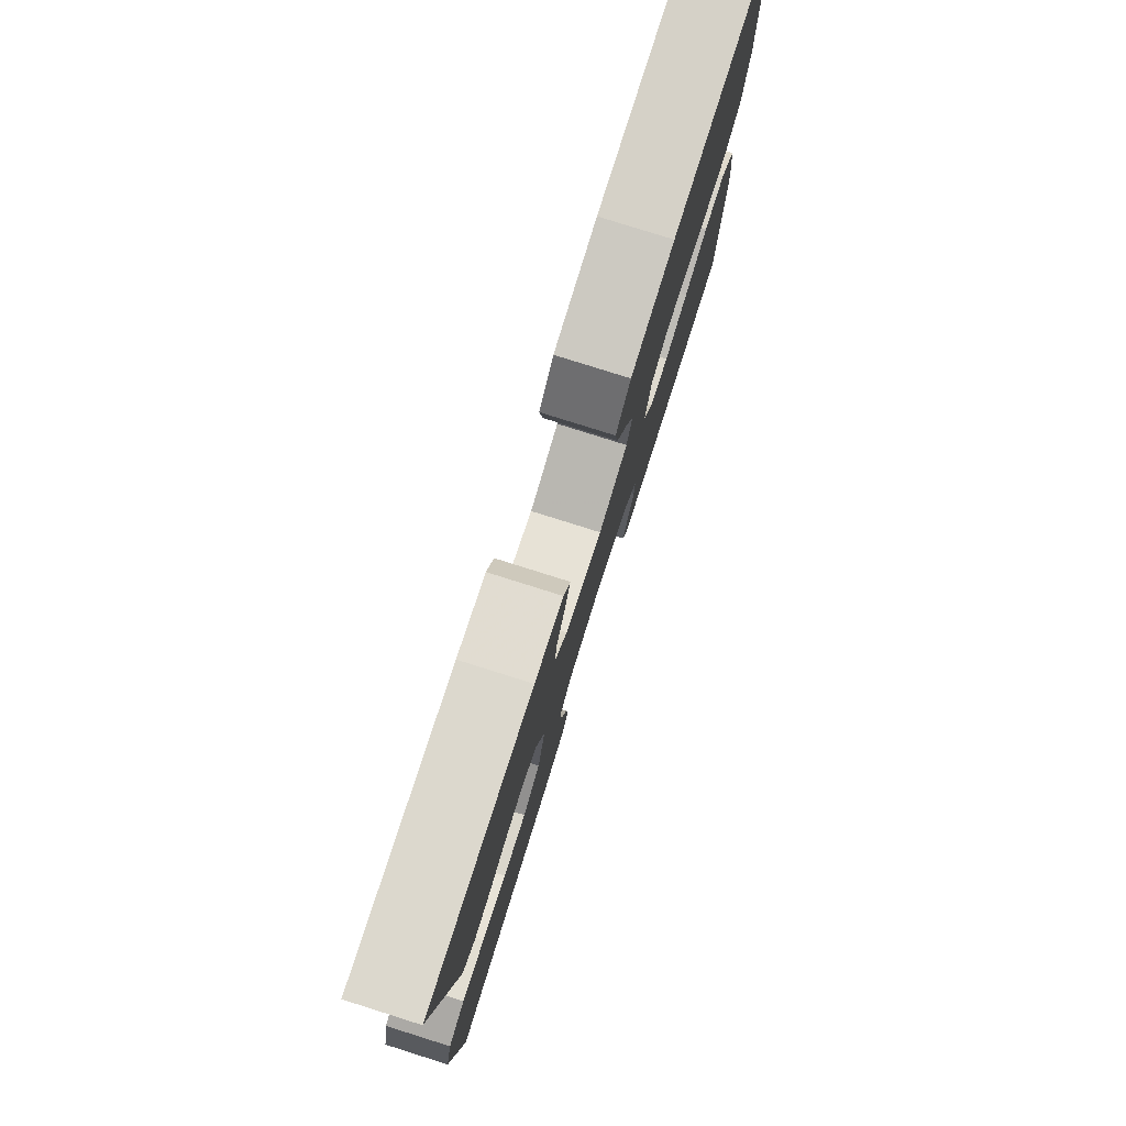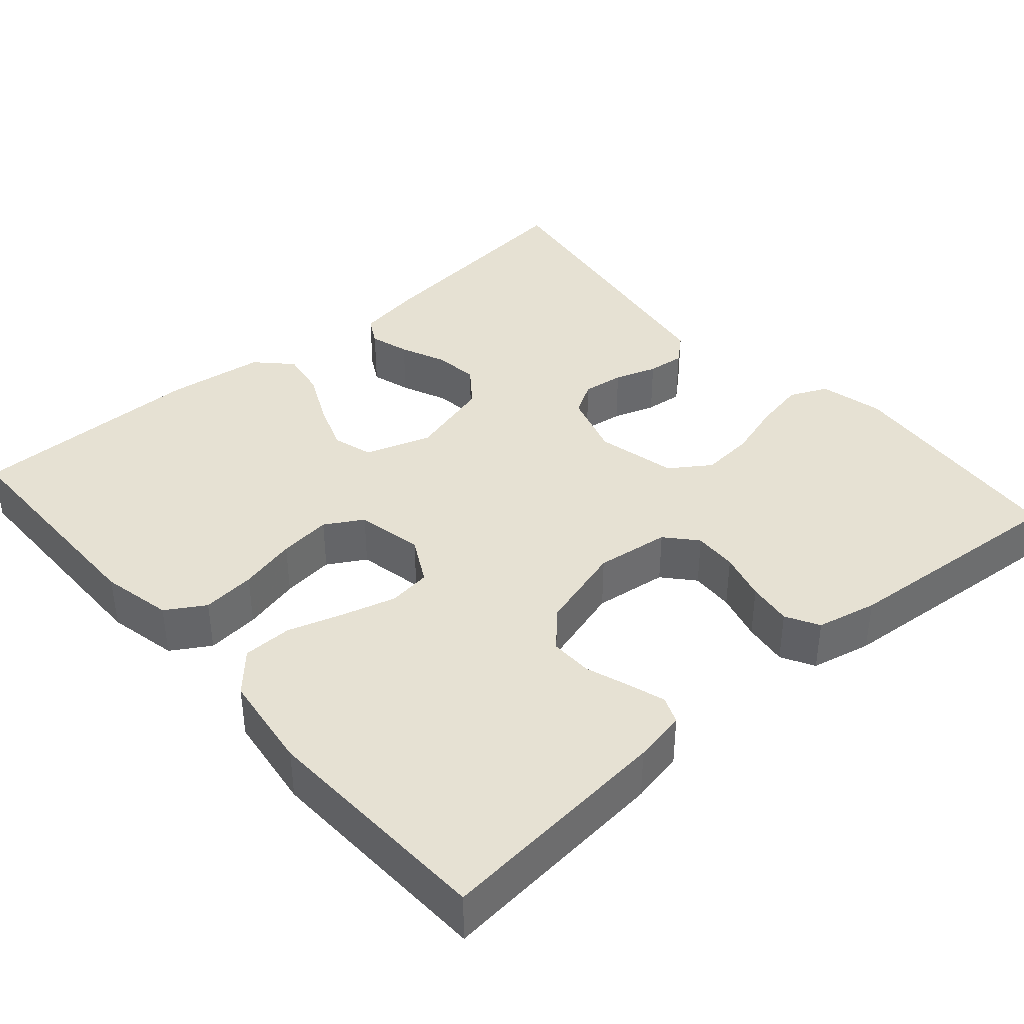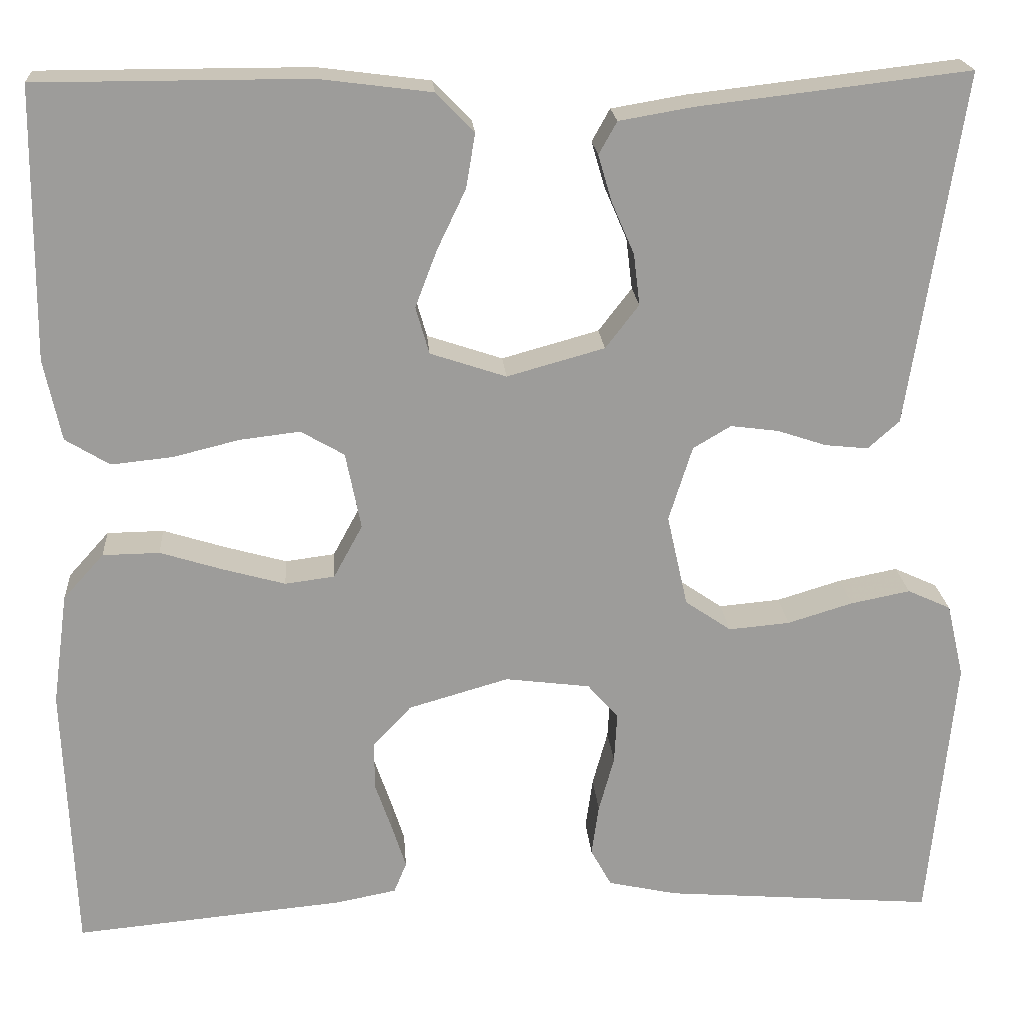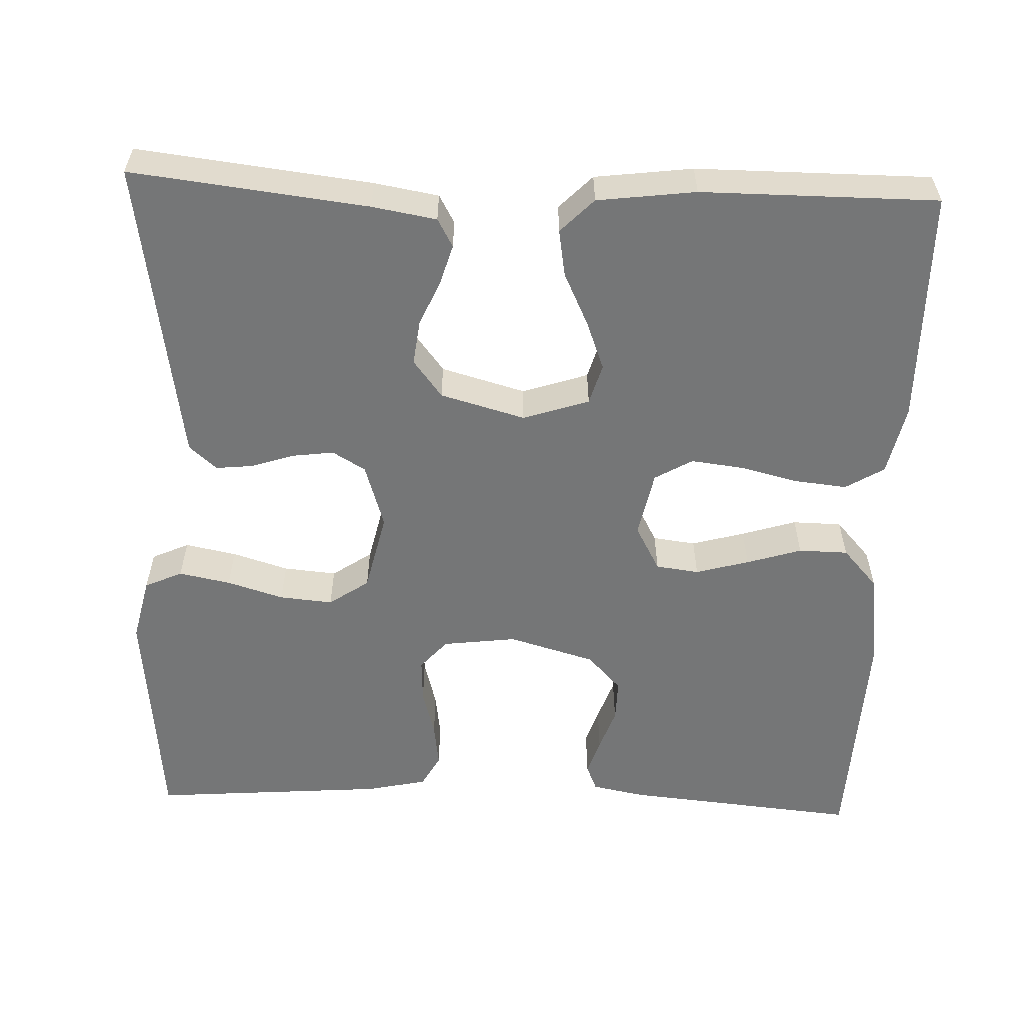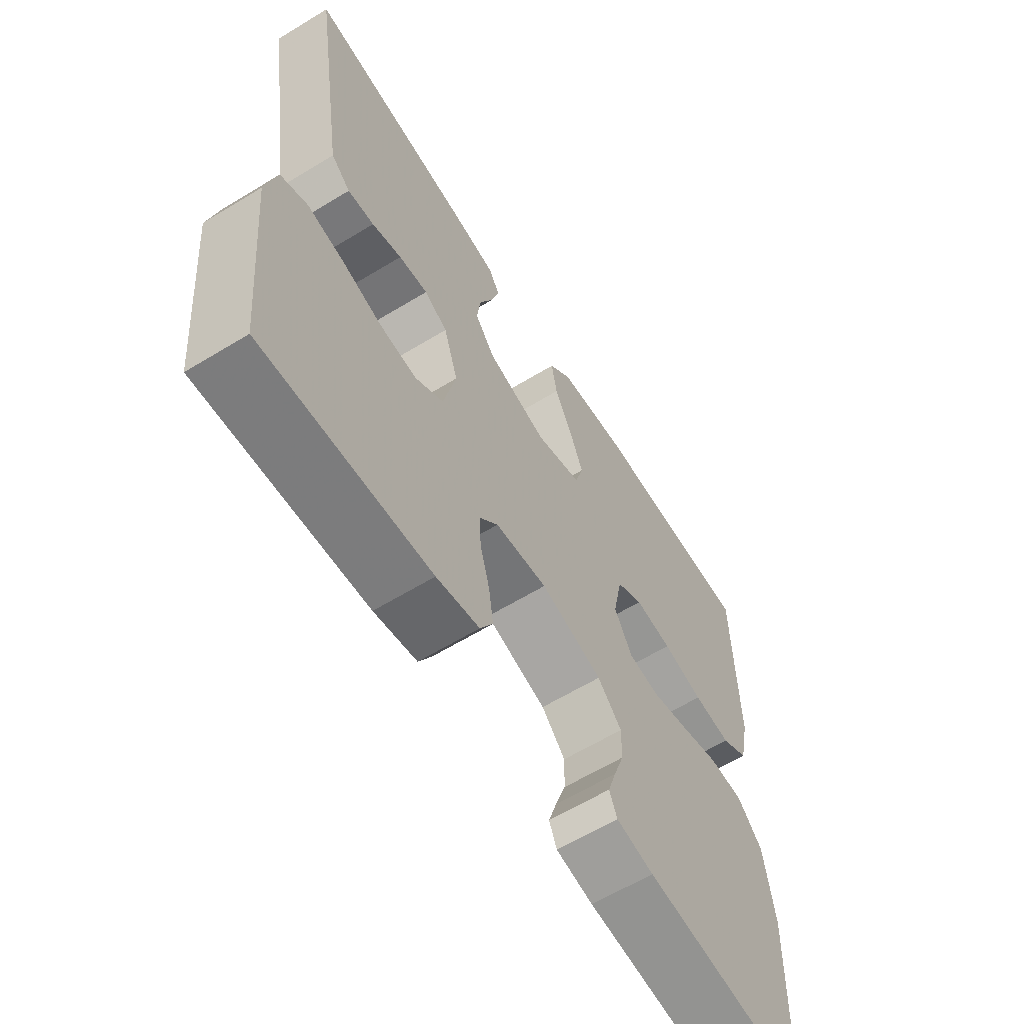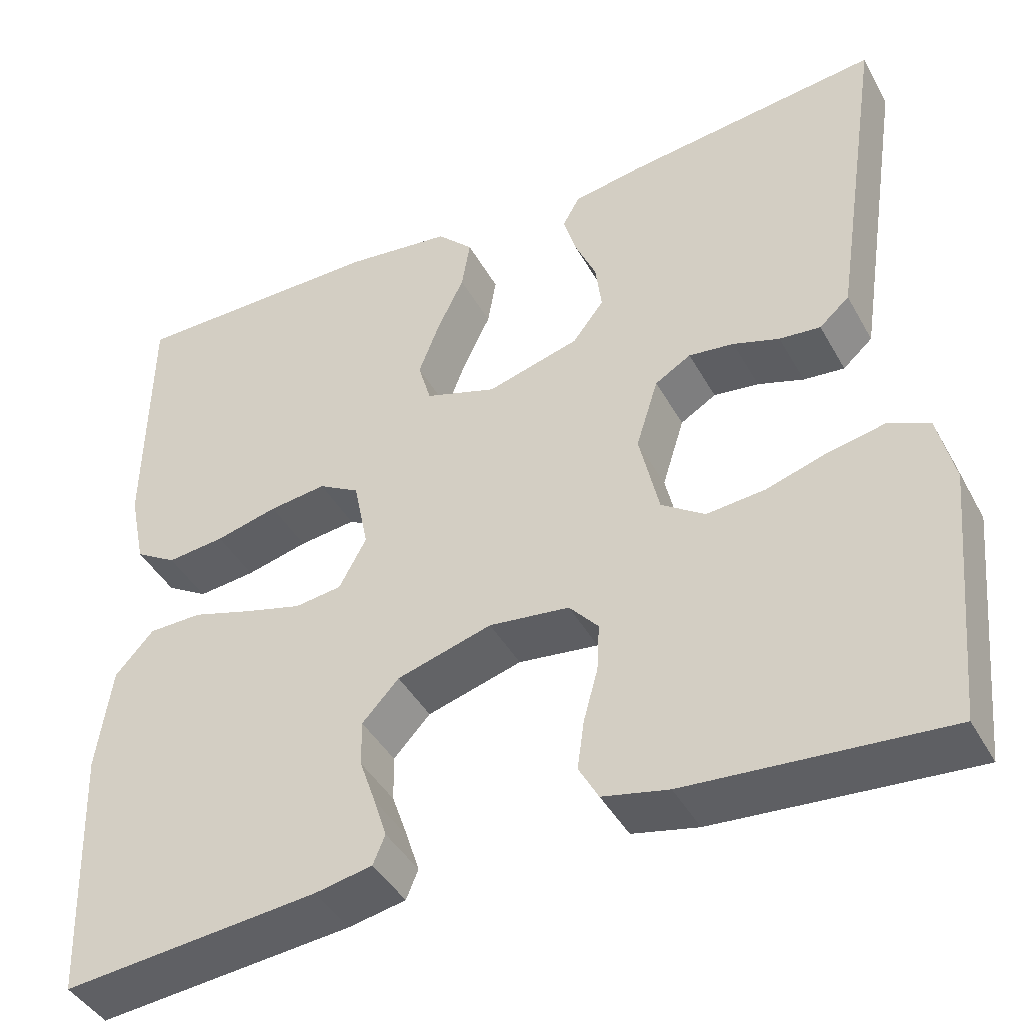
<metadata>
{"format":"obj","ext":"obj","renderer":"f3d","projection":"perspective","resolution":1024,"background":"white","views":[{"elev":79.2,"azim":-72.5,"up":"+Z"},{"elev":38.9,"azim":138.8,"up":"+Y"},{"elev":20.1,"azim":175.8,"up":"+Z"},{"elev":-56.7,"azim":-2.2,"up":"+Y"},{"elev":-62.4,"azim":-58.3,"up":"+Z"},{"elev":-42.9,"azim":-152.8,"up":"+Z"}]}
</metadata>
<code>
v -0.5 0.07 0.5
v -0.2 0.07 0.465
v -0.118 0.07 0.451
v -0.098 0.07 0.415
v -0.113 0.07 0.364
v -0.138 0.07 0.306
v -0.145 0.07 0.249
v -0.108 0.07 0.201
v 0 0.07 0.171
v 0.084 0.07 0.199
v 0.099 0.07 0.251
v 0.075 0.07 0.314
v 0.043 0.07 0.381
v 0.033 0.07 0.441
v 0.075 0.07 0.484
v 0.2 0.07 0.5
v 0.5 0.07 0.5
v 0.503 0.07 0.2
v 0.484 0.07 0.11
v 0.435 0.07 0.08
v 0.367 0.07 0.087
v 0.294 0.07 0.105
v 0.227 0.07 0.113
v 0.179 0.07 0.085
v 0.162 0.07 0
v 0.194 0.07 -0.059
v 0.249 0.07 -0.066
v 0.317 0.07 -0.047
v 0.387 0.07 -0.025
v 0.45 0.07 -0.026
v 0.495 0.07 -0.076
v 0.512 0.07 -0.2
v 0.5 0.07 -0.5
v 0.2 0.07 -0.472
v 0.133 0.07 -0.459
v 0.119 0.07 -0.425
v 0.134 0.07 -0.378
v 0.153 0.07 -0.323
v 0.154 0.07 -0.269
v 0.111 0.07 -0.223
v 0 0.07 -0.191
v -0.094 0.07 -0.203
v -0.128 0.07 -0.242
v -0.125 0.07 -0.298
v -0.108 0.07 -0.36
v -0.1 0.07 -0.417
v -0.123 0.07 -0.459
v -0.2 0.07 -0.476
v -0.5 0.07 -0.5
v -0.529 0.07 -0.2
v -0.51 0.07 -0.118
v -0.462 0.07 -0.096
v -0.396 0.07 -0.109
v -0.324 0.07 -0.131
v -0.256 0.07 -0.137
v -0.205 0.07 -0.102
v -0.182 0.07 0
v -0.208 0.07 0.083
v -0.25 0.07 0.108
v -0.303 0.07 0.101
v -0.357 0.07 0.083
v -0.405 0.07 0.078
v -0.44 0.07 0.109
v -0.454 0.07 0.2
v -0.5 0 0.5
v -0.2 0 0.465
v -0.118 0 0.451
v -0.098 0 0.415
v -0.113 0 0.364
v -0.138 0 0.306
v -0.145 0 0.249
v -0.108 0 0.201
v 0 0 0.171
v 0.084 0 0.199
v 0.099 0 0.251
v 0.075 0 0.314
v 0.043 0 0.381
v 0.033 0 0.441
v 0.075 0 0.484
v 0.2 0 0.5
v 0.5 0 0.5
v 0.503 0 0.2
v 0.484 0 0.11
v 0.435 0 0.08
v 0.367 0 0.087
v 0.294 0 0.105
v 0.227 0 0.113
v 0.179 0 0.085
v 0.162 0 0
v 0.194 0 -0.059
v 0.249 0 -0.066
v 0.317 0 -0.047
v 0.387 0 -0.025
v 0.45 0 -0.026
v 0.495 0 -0.076
v 0.512 0 -0.2
v 0.5 0 -0.5
v 0.2 0 -0.472
v 0.133 0 -0.459
v 0.119 0 -0.425
v 0.134 0 -0.378
v 0.153 0 -0.323
v 0.154 0 -0.269
v 0.111 0 -0.223
v 0 0 -0.191
v -0.094 0 -0.203
v -0.128 0 -0.242
v -0.125 0 -0.298
v -0.108 0 -0.36
v -0.1 0 -0.417
v -0.123 0 -0.459
v -0.2 0 -0.476
v -0.5 0 -0.5
v -0.529 0 -0.2
v -0.51 0 -0.118
v -0.462 0 -0.096
v -0.396 0 -0.109
v -0.324 0 -0.131
v -0.256 0 -0.137
v -0.205 0 -0.102
v -0.182 0 0
v -0.208 0 0.083
v -0.25 0 0.108
v -0.303 0 0.101
v -0.357 0 0.083
v -0.405 0 0.078
v -0.44 0 0.109
v -0.454 0 0.2
f 4 5 6
f 3 4 6
f 2 3 6
f 1 2 6
f 64 1 6
f 63 64 6
f 62 63 6
f 61 62 6
f 60 61 6
f 59 60 6 7
f 58 59 7 8
f 57 58 8 9
f 56 57 9 10
f 52 53 54
f 51 52 54
f 50 51 54
f 49 50 54
f 48 49 54
f 47 48 54
f 46 47 54
f 45 46 54
f 44 45 54
f 43 44 54 55
f 42 43 55 56
f 36 37 38
f 35 36 38
f 34 35 38
f 33 34 38
f 32 33 38
f 31 32 38
f 30 31 38
f 29 30 38
f 28 29 38
f 27 28 38 39
f 26 27 39 40
f 20 21 22
f 19 20 22
f 18 19 22
f 17 18 22
f 16 17 22
f 15 16 22
f 14 15 22
f 13 14 22
f 12 13 22
f 11 12 22 23
f 10 11 23 24
f 10 24 25
f 56 10 25
f 42 56 25
f 41 42 25
f 25 26 40 41
f 70 69 68
f 70 68 67
f 70 67 66
f 70 66 65
f 70 65 128
f 70 128 127
f 70 127 126
f 70 126 125
f 70 125 124
f 71 70 124 123
f 72 71 123 122
f 73 72 122 121
f 74 73 121 120
f 118 117 116
f 118 116 115
f 118 115 114
f 118 114 113
f 118 113 112
f 118 112 111
f 118 111 110
f 118 110 109
f 118 109 108
f 119 118 108 107
f 120 119 107 106
f 102 101 100
f 102 100 99
f 102 99 98
f 102 98 97
f 102 97 96
f 102 96 95
f 102 95 94
f 102 94 93
f 102 93 92
f 103 102 92 91
f 104 103 91 90
f 86 85 84
f 86 84 83
f 86 83 82
f 86 82 81
f 86 81 80
f 86 80 79
f 86 79 78
f 86 78 77
f 86 77 76
f 87 86 76 75
f 88 87 75 74
f 89 88 74
f 89 74 120
f 89 120 106
f 89 106 105
f 105 104 90 89
f 1 65 66 2
f 2 66 67 3
f 3 67 68 4
f 4 68 69 5
f 5 69 70 6
f 6 70 71 7
f 7 71 72 8
f 8 72 73 9
f 9 73 74 10
f 10 74 75 11
f 11 75 76 12
f 12 76 77 13
f 13 77 78 14
f 14 78 79 15
f 15 79 80 16
f 16 80 81 17
f 17 81 82 18
f 18 82 83 19
f 19 83 84 20
f 20 84 85 21
f 21 85 86 22
f 22 86 87 23
f 23 87 88 24
f 24 88 89 25
f 25 89 90 26
f 26 90 91 27
f 27 91 92 28
f 28 92 93 29
f 29 93 94 30
f 30 94 95 31
f 31 95 96 32
f 32 96 97 33
f 33 97 98 34
f 34 98 99 35
f 35 99 100 36
f 36 100 101 37
f 37 101 102 38
f 38 102 103 39
f 39 103 104 40
f 40 104 105 41
f 41 105 106 42
f 42 106 107 43
f 43 107 108 44
f 44 108 109 45
f 45 109 110 46
f 46 110 111 47
f 47 111 112 48
f 48 112 113 49
f 49 113 114 50
f 50 114 115 51
f 51 115 116 52
f 52 116 117 53
f 53 117 118 54
f 54 118 119 55
f 55 119 120 56
f 56 120 121 57
f 57 121 122 58
f 58 122 123 59
f 59 123 124 60
f 60 124 125 61
f 61 125 126 62
f 62 126 127 63
f 63 127 128 64
f 64 128 65 1

</code>
